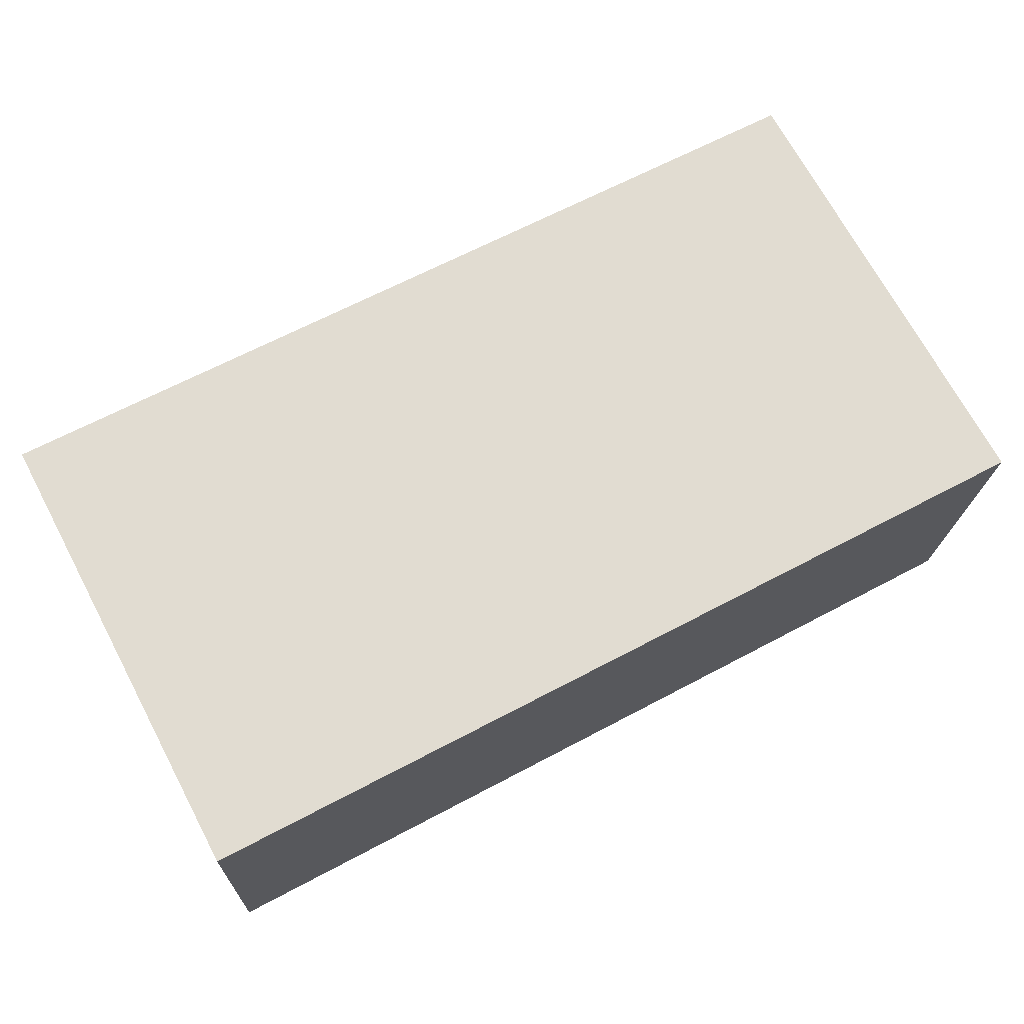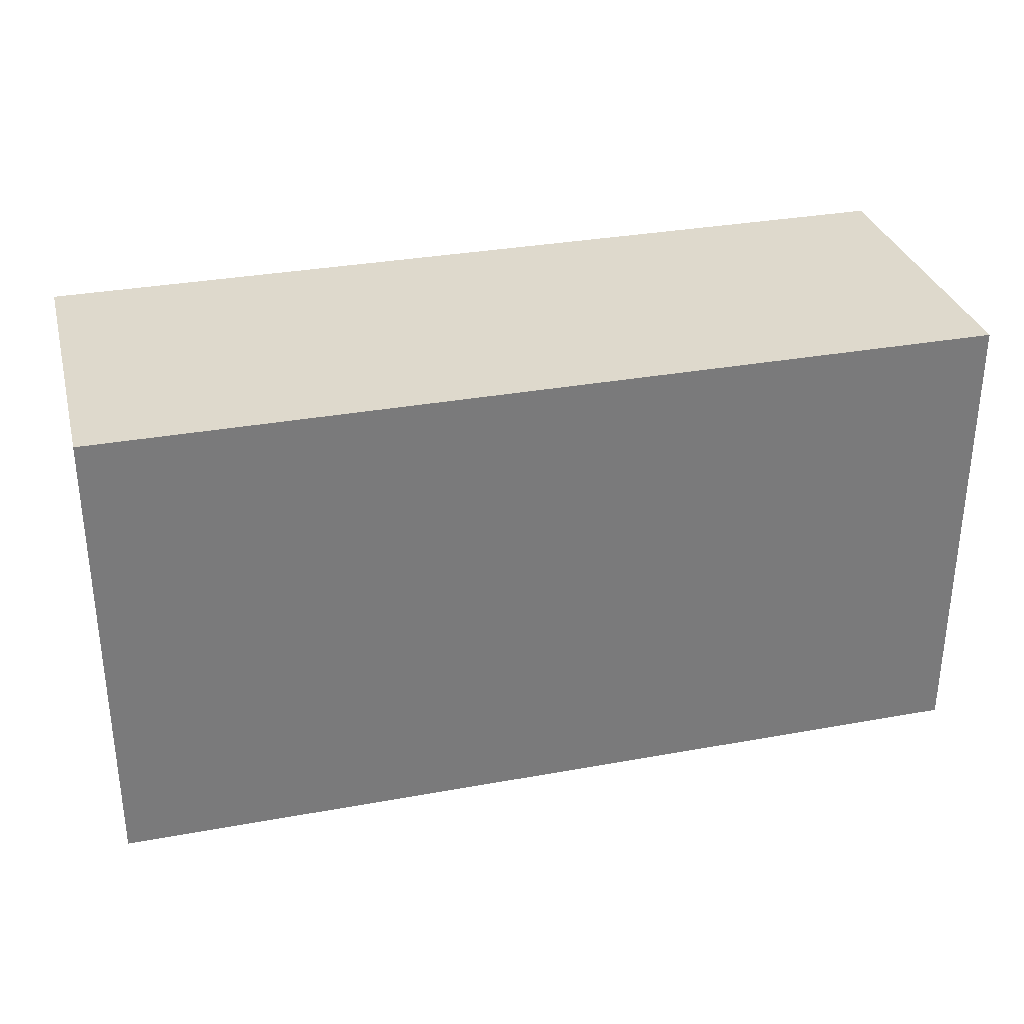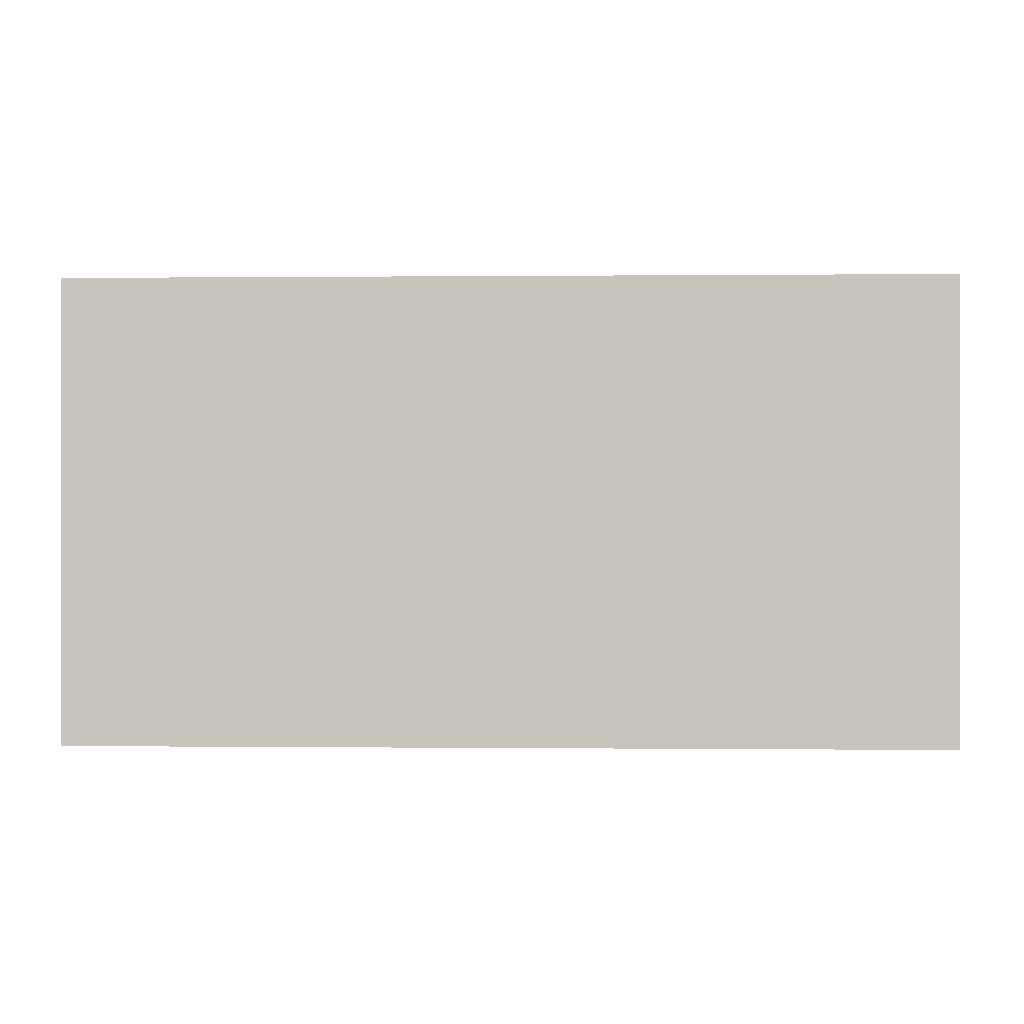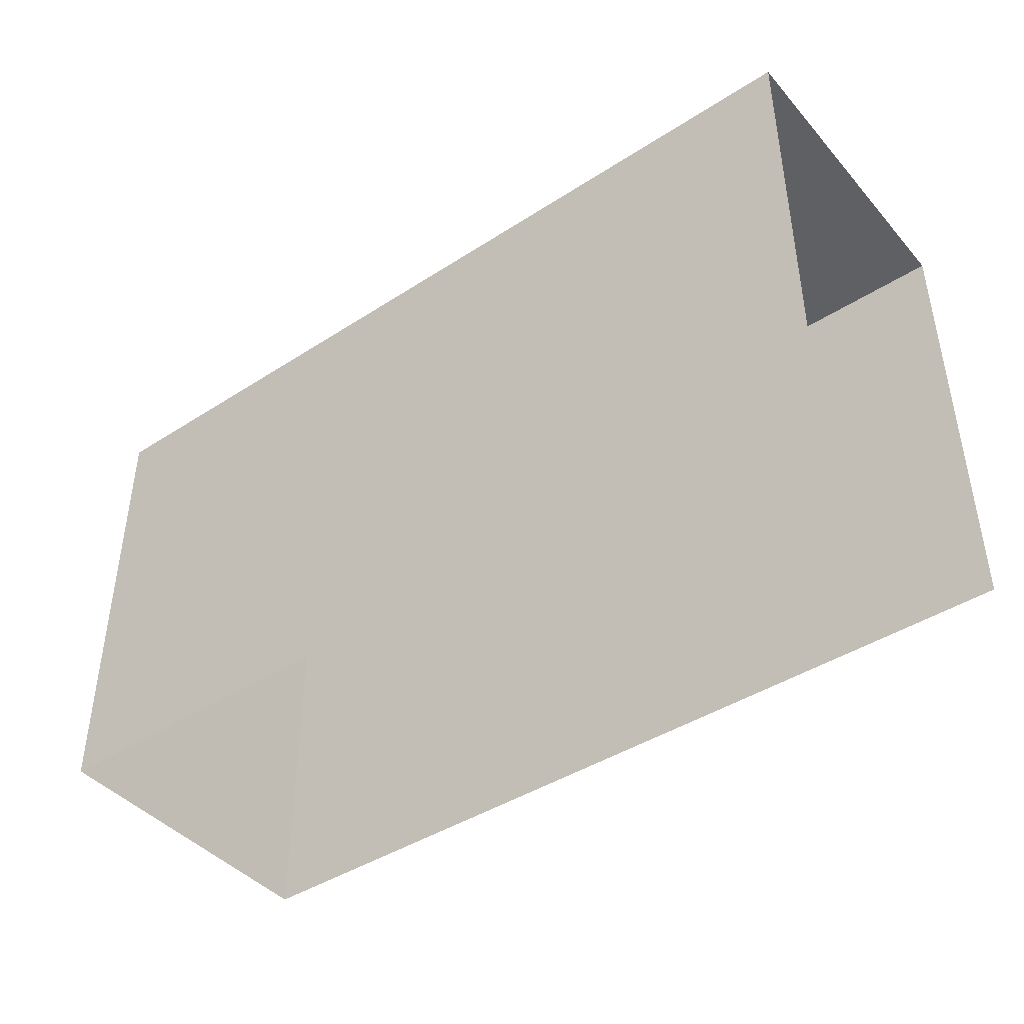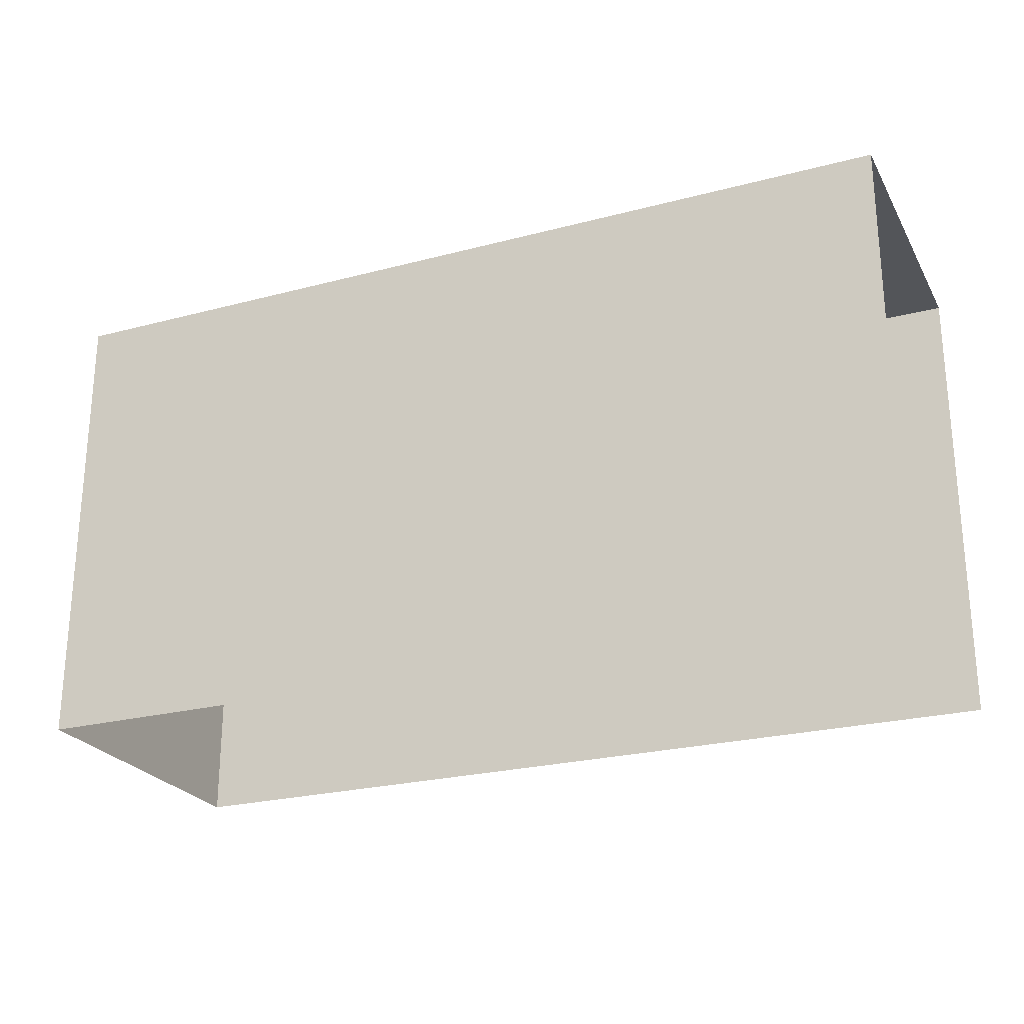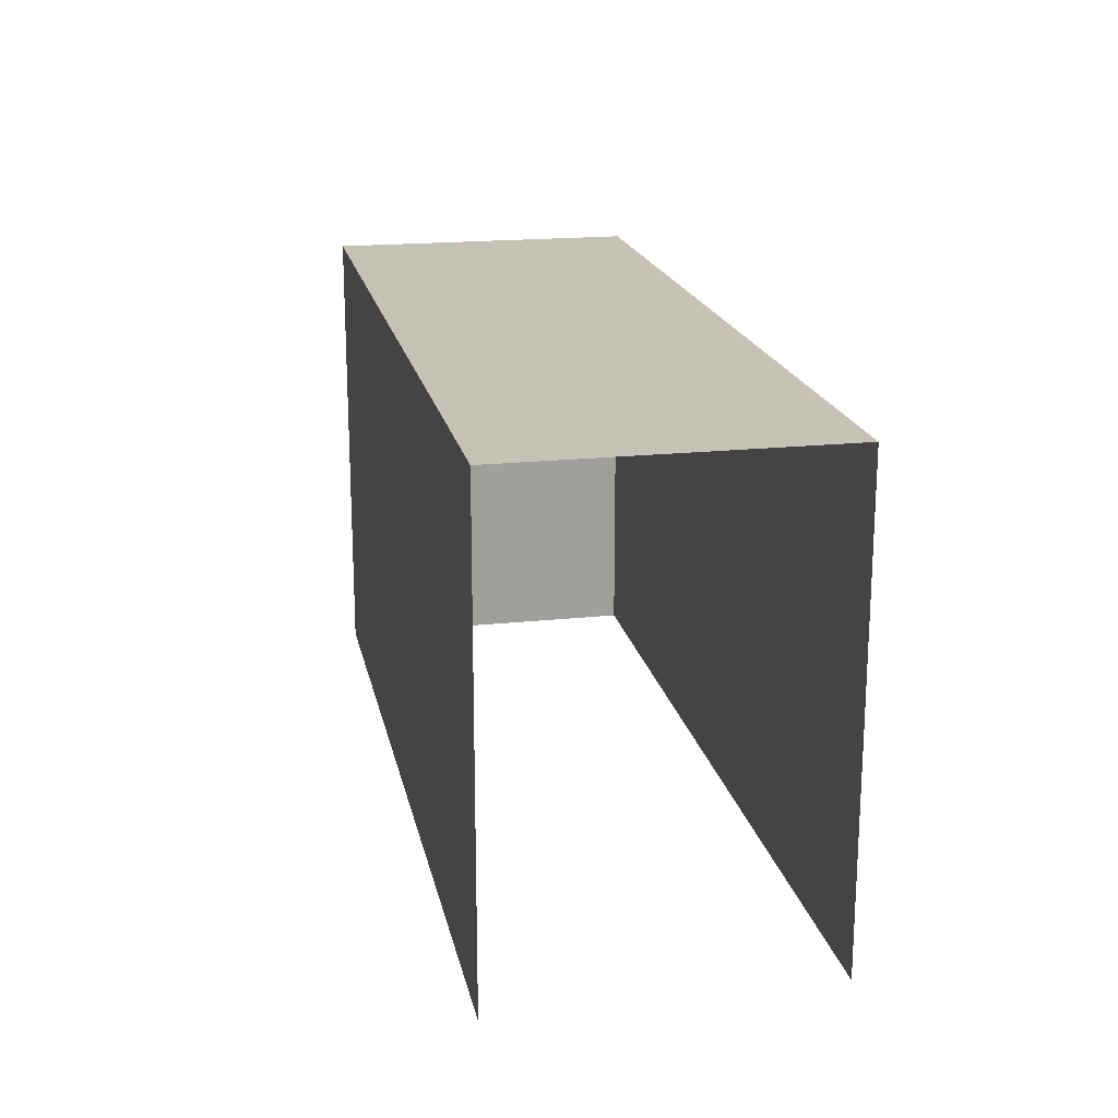
<metadata>
{"format":"obj","ext":"obj","renderer":"f3d","projection":"perspective","resolution":1024,"background":"white","views":[{"elev":70.6,"azim":-28.0,"up":"+Y"},{"elev":32.1,"azim":163.3,"up":"+Z"},{"elev":0.0,"azim":179.8,"up":"+Z"},{"elev":-42.8,"azim":-144.8,"up":"+Z"},{"elev":-24.5,"azim":-158.9,"up":"+Z"},{"elev":18.9,"azim":-103.8,"up":"+Z"}]}
</metadata>
<code>
v -3.722e+05 -1.045e+05 29.33
v -3.722e+05 -1.045e+05 29.33
v -3.722e+05 -1.045e+05 29.33
v -3.722e+05 -1.045e+05 29.33
v -3.722e+05 -1.045e+05 36.41
v -3.722e+05 -1.045e+05 36.41
v -3.722e+05 -1.045e+05 36.41
v -3.722e+05 -1.045e+05 36.41
f 1 2 3
f 1 4 2
f 5 2 4
f 8 5 4
f 5 6 7
f 5 8 6
f 7 1 3
f 7 6 1
f 8 4 1
f 6 8 1
f 5 3 2
f 5 7 3

</code>
